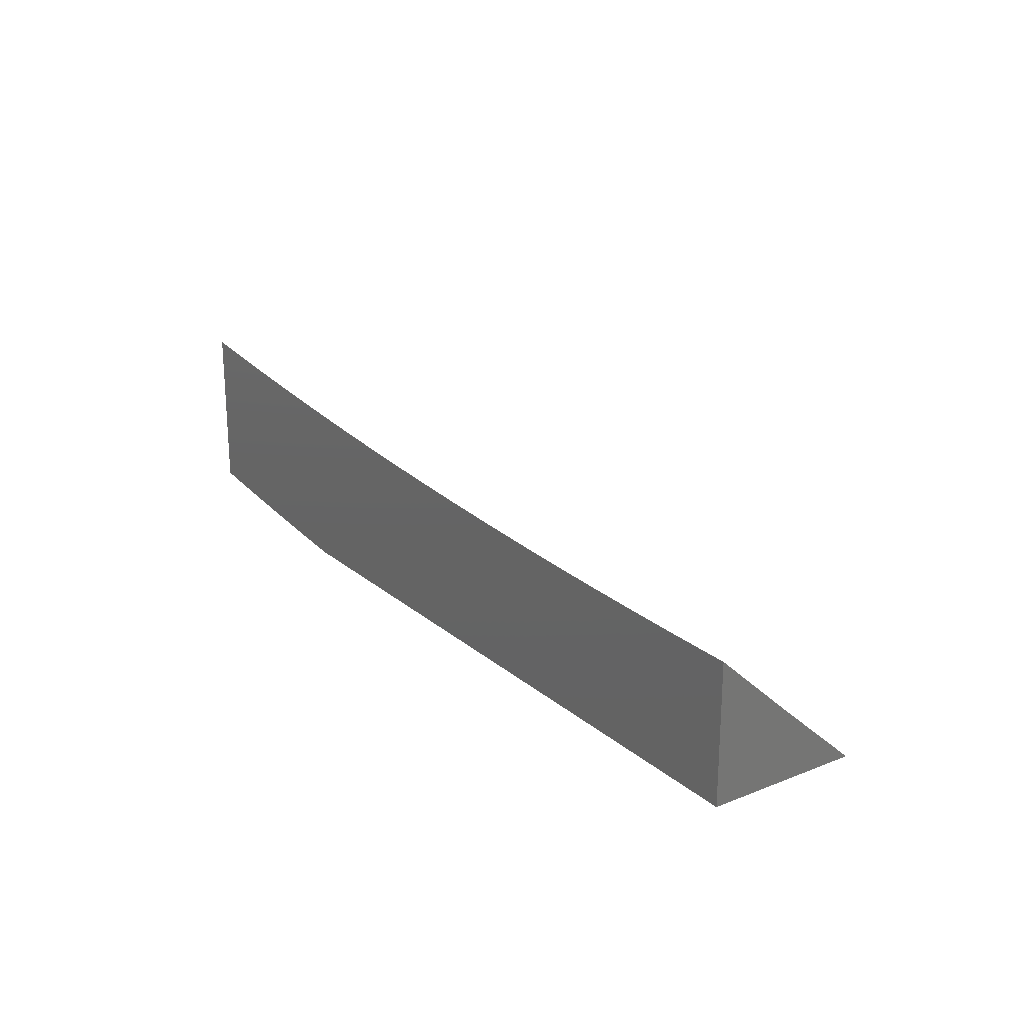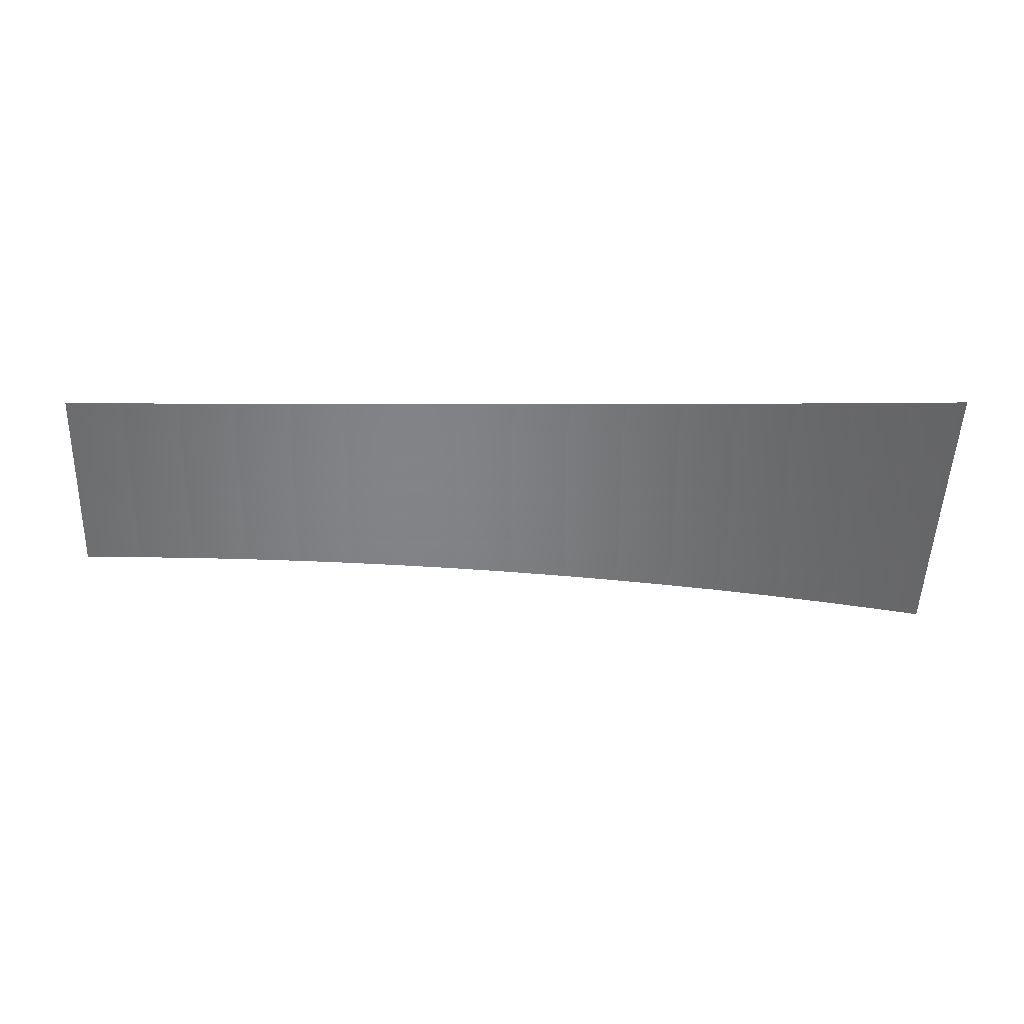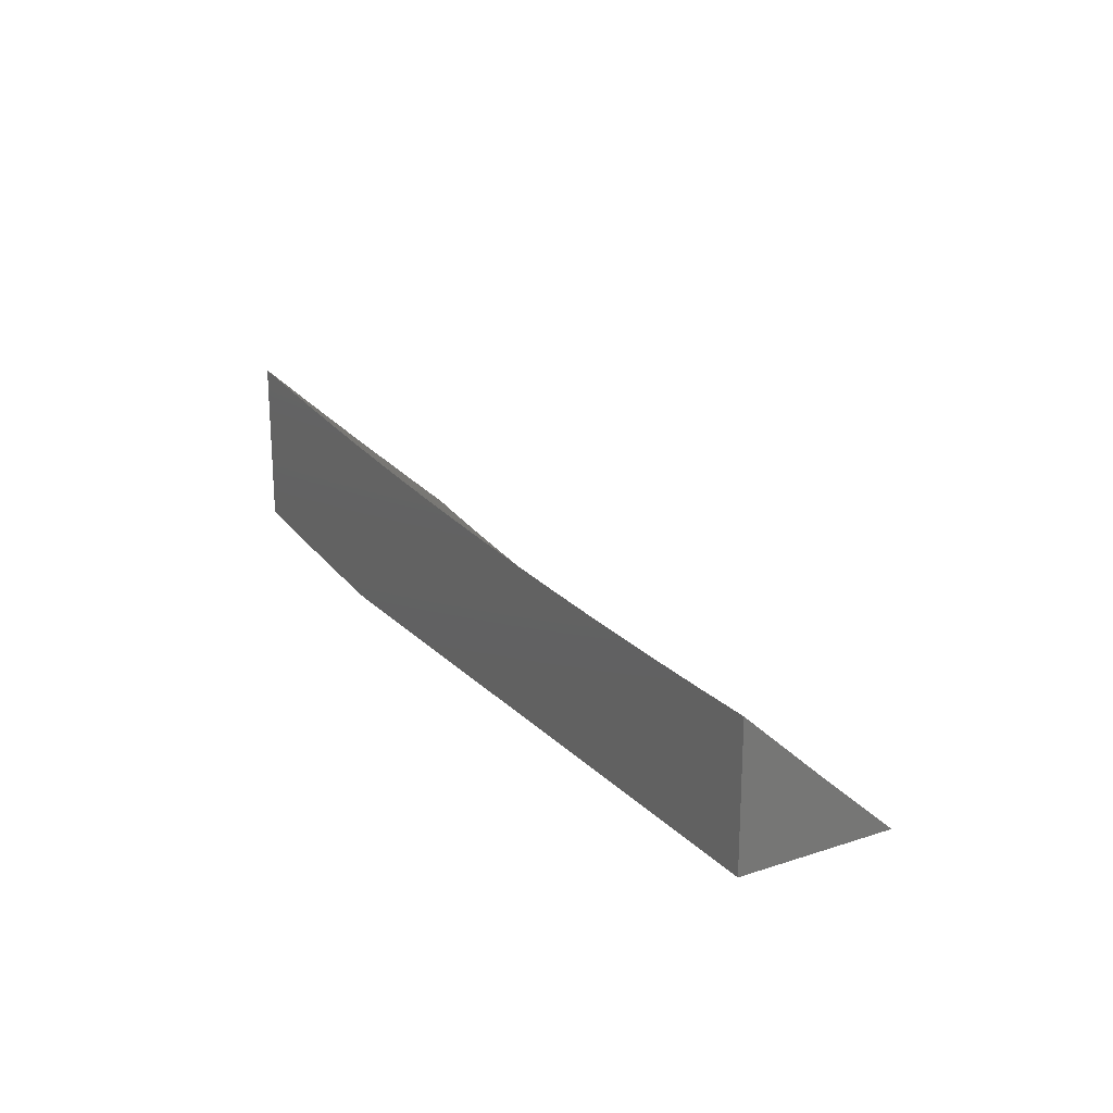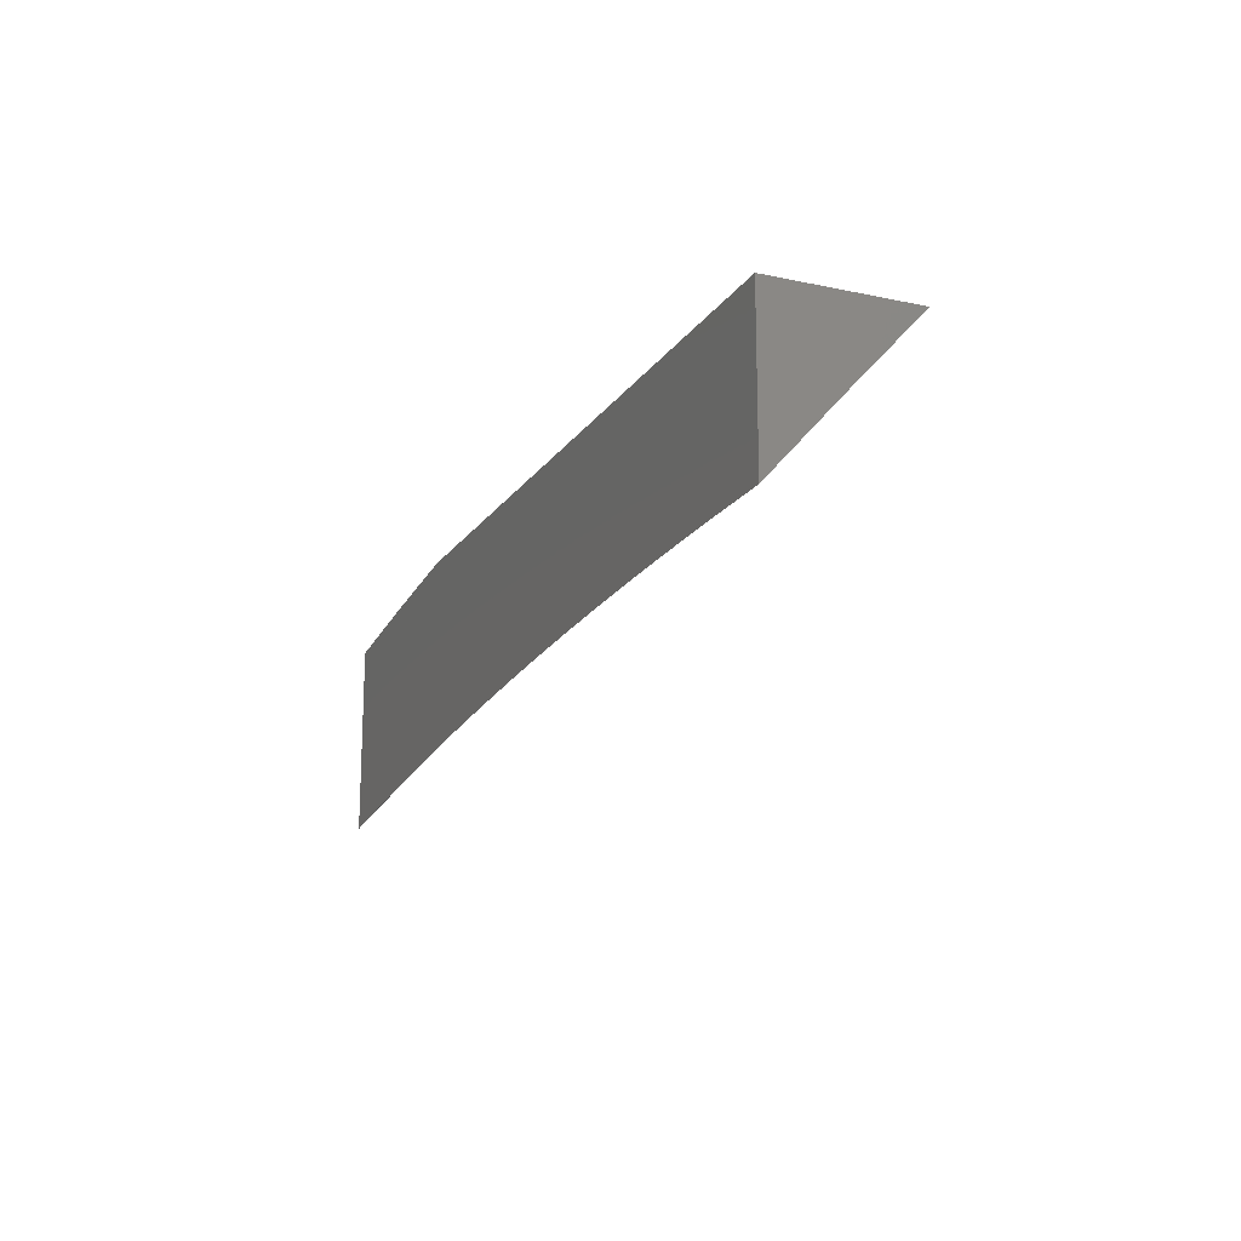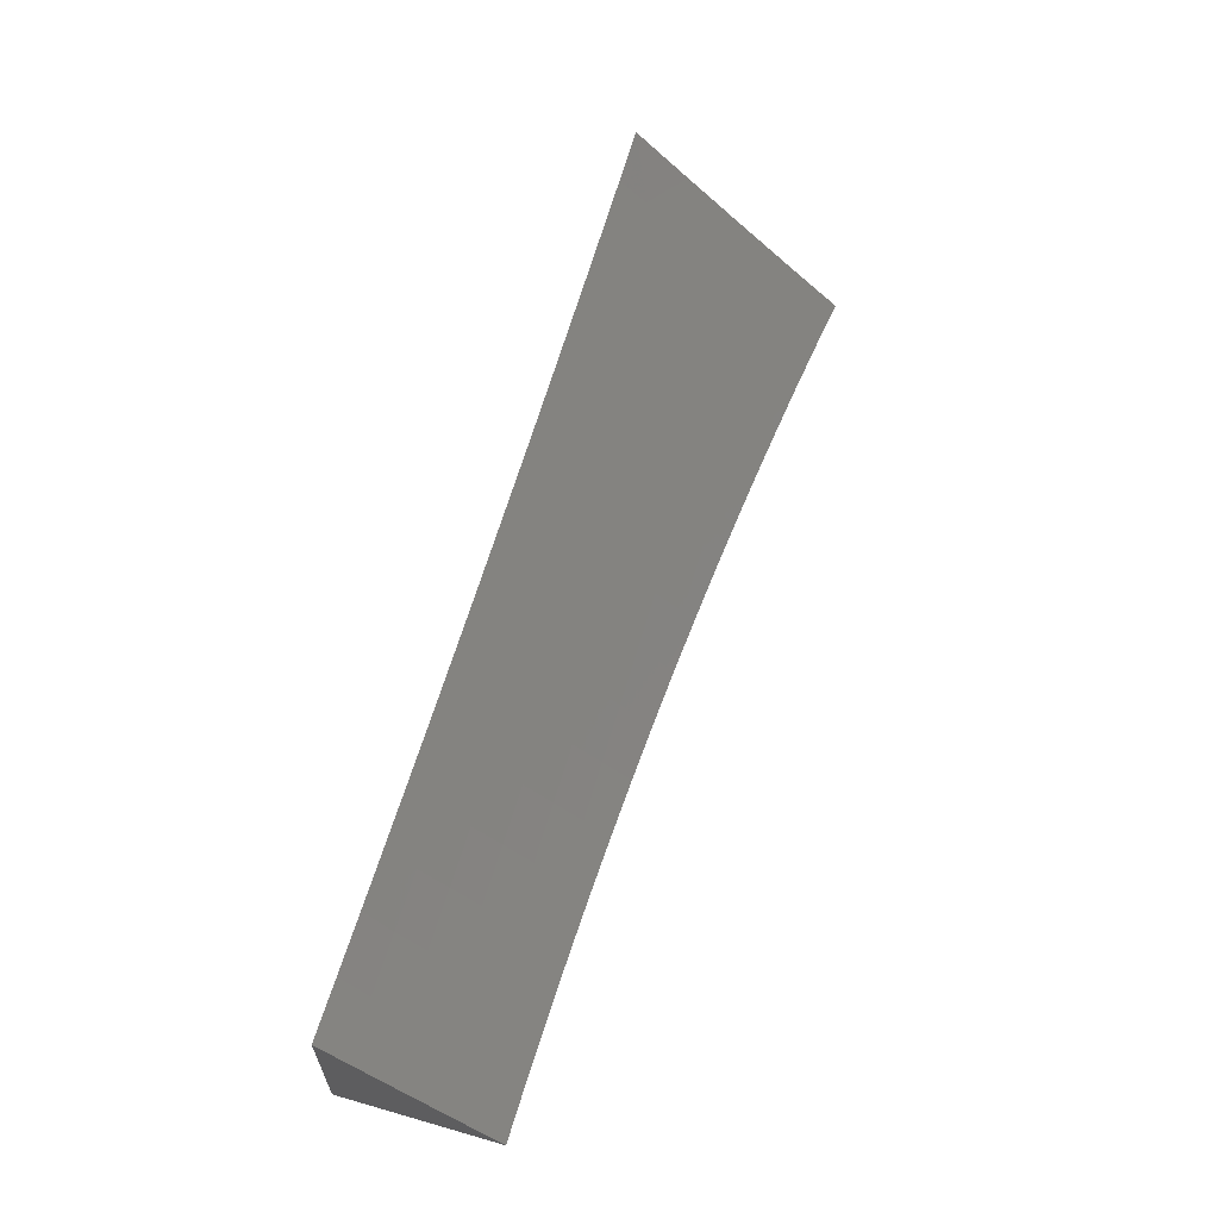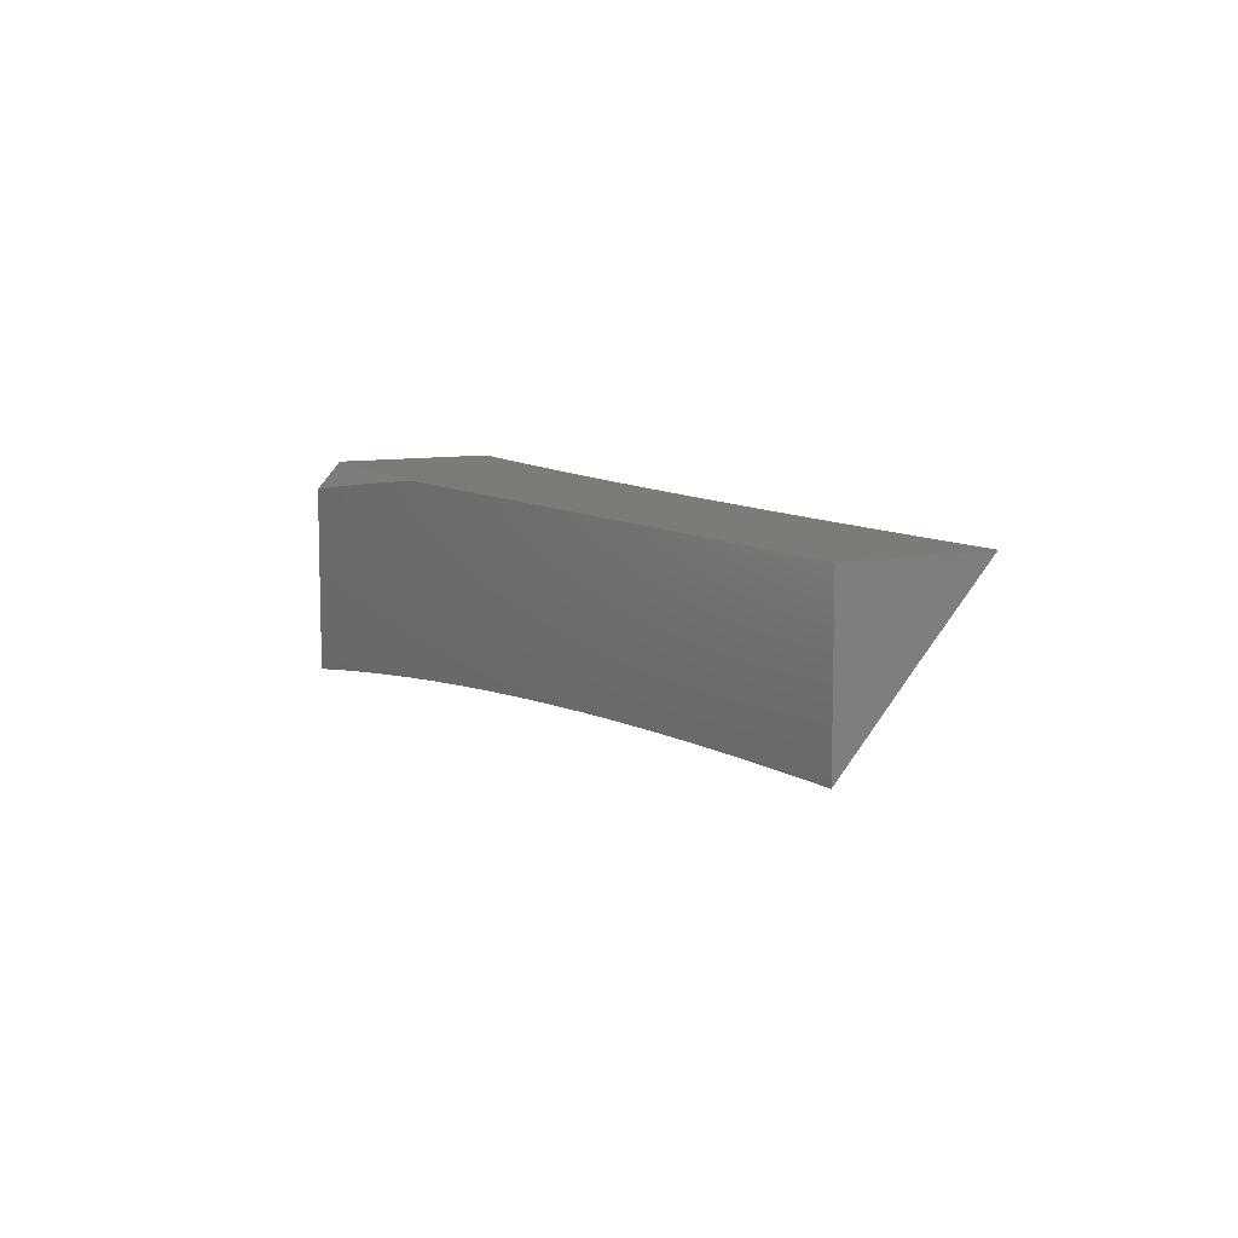
<metadata>
{"format":"stl","ext":"stl","renderer":"f3d","projection":"perspective","resolution":1024,"background":"white","views":[{"elev":21.5,"azim":55.2,"up":"+Y"},{"elev":-3.3,"azim":176.8,"up":"+Z"},{"elev":20.5,"azim":59.5,"up":"+Y"},{"elev":-16.8,"azim":66.9,"up":"+Z"},{"elev":61.0,"azim":106.3,"up":"+Y"},{"elev":8.9,"azim":60.5,"up":"+Z"}]}
</metadata>
<code>
# stl→obj: 137 verts, 270 faces
v -0.741 -8 8
v -0.8058 -7.994 8
v -0.8058 -8 7.993
v -0.8706 -7.988 8
v -0.8706 -8 7.986
v -0.9353 -7.981 8
v -0.9353 -8 7.978
v -1 -7.973 8
v -1 -8 7.97
v -0.06276 -8 7.833
v -0.06257 -7.982 7.854
v 0 -8 7.834
v -0.06231 -7.956 7.883
v 4.713e-42 -7.926 7.917
v -0.06205 -7.929 7.913
v -0.06178 -7.903 7.942
v -0.1237 -7.903 7.942
v -0.1232 -7.876 7.971
v -0.185 -7.875 7.971
v -0.1253 -7.85 8
v -0.188 -7.849 8
v -0.247 -7.873 7.971
v -0.2506 -7.847 8
v -0.3092 -7.871 7.971
v -0.3132 -7.845 8
v -0.3715 -7.869 7.971
v -0.3758 -7.842 8
v -0.434 -7.866 7.971
v -0.4384 -7.839 8
v -0.4967 -7.862 7.971
v -0.5009 -7.835 8
v -0.5596 -7.858 7.971
v -0.5635 -7.831 8
v -0.6226 -7.854 7.971
v -0.6259 -7.827 8
v -0.6857 -7.849 7.971
v -0.6884 -7.822 8
v -0.749 -7.843 7.971
v -0.7508 -7.816 8
v -0.8124 -7.837 7.971
v -0.8132 -7.81 8
v -0.8759 -7.83 7.971
v -0.8755 -7.804 8
v -0.9396 -7.823 7.971
v -0.9378 -7.797 8
v -1 -7.79 8
v -1 -7.843 7.942
v -0.9427 -7.85 7.942
v -0.9459 -7.876 7.913
v -0.8818 -7.883 7.913
v -0.8847 -7.909 7.883
v -0.8205 -7.915 7.883
v -0.8232 -7.941 7.854
v -0.7589 -7.947 7.854
v -0.7614 -7.973 7.825
v -0.6971 -7.979 7.825
v -0.7511 -8 7.795
v -0.6887 -8 7.801
v -0.6329 -7.984 7.825
v -0.6263 -8 7.807
v -0.5689 -7.989 7.825
v -0.5638 -8 7.812
v -0.505 -7.993 7.825
v -0.5013 -8 7.817
v -0.4413 -7.996 7.825
v -0.4388 -8 7.821
v -0.3777 -7.999 7.825
v -0.3762 -8 7.824
v -0.3765 -7.973 7.854
v -0.3136 -8 7.827
v -0.3133 -7.976 7.854
v -0.2509 -8 7.829
v -0.2502 -7.978 7.854
v -0.1882 -8 7.831
v -0.1877 -7.98 7.854
v -0.1255 -8 7.833
v -0.1251 -7.981 7.854
v -0.7639 -7.999 7.795
v -0.8134 -8 7.789
v -0.8285 -7.993 7.795
v -0.8757 -8 7.781
v -0.8933 -7.986 7.795
v -0.9379 -8 7.774
v -0.9583 -7.979 7.795
v -1 -8 7.765
v -1 -7.948 7.825
v -1 -7.896 7.883
v -0.9521 -7.927 7.854
v -0.9552 -7.953 7.825
v -0.949 -7.902 7.883
v -0.8876 -7.935 7.854
v -0.8905 -7.96 7.825
v -0.8259 -7.967 7.825
v -0.06267 -7.85 8
v -0.06152 -7.877 7.971
v 0 -7.851 8
v -0.1247 -7.955 7.883
v -0.187 -7.954 7.883
v -0.2494 -7.952 7.883
v -0.1242 -7.929 7.913
v -0.1864 -7.928 7.913
v -0.2486 -7.926 7.913
v -0.3123 -7.95 7.883
v -0.3752 -7.947 7.883
v -0.4384 -7.944 7.883
v -0.4398 -7.97 7.854
v -0.5017 -7.941 7.883
v -0.5033 -7.967 7.854
v -0.5652 -7.937 7.883
v -0.567 -7.963 7.854
v -0.6288 -7.932 7.883
v -0.6309 -7.958 7.854
v -0.6926 -7.927 7.883
v -0.6948 -7.953 7.854
v -0.7565 -7.921 7.883
v -0.1857 -7.901 7.942
v -0.2478 -7.9 7.942
v -0.3112 -7.924 7.913
v -0.374 -7.921 7.913
v -0.4369 -7.918 7.913
v -0.5001 -7.915 7.913
v -0.5633 -7.911 7.913
v -0.6267 -7.906 7.913
v -0.6903 -7.901 7.913
v -0.754 -7.895 7.913
v -0.8178 -7.889 7.913
v -0.3102 -7.898 7.942
v -0.3728 -7.895 7.942
v -0.4355 -7.892 7.942
v -0.4984 -7.888 7.942
v -0.5614 -7.884 7.942
v -0.6247 -7.88 7.942
v -0.688 -7.875 7.942
v -0.7515 -7.869 7.942
v -0.8151 -7.863 7.942
v -0.8789 -7.857 7.942
v 0 -8 8
f 1 2 3
f 3 2 4
f 3 4 5
f 5 4 6
f 5 6 7
f 7 6 8
f 7 8 9
f 10 11 12
f 12 11 13
f 12 13 14
f 14 13 15
f 14 15 16
f 16 15 17
f 16 17 18
f 18 17 19
f 18 19 20
f 20 19 21
f 21 19 22
f 21 22 23
f 23 22 24
f 23 24 25
f 25 24 26
f 25 26 27
f 27 26 28
f 27 28 29
f 29 28 30
f 29 30 31
f 31 30 32
f 31 32 33
f 33 32 34
f 33 34 35
f 35 34 36
f 35 36 37
f 37 36 38
f 37 38 39
f 39 38 40
f 39 40 41
f 41 40 42
f 41 42 43
f 43 42 44
f 43 44 45
f 45 44 46
f 46 44 47
f 47 44 48
f 47 48 49
f 49 48 50
f 49 50 51
f 51 50 52
f 51 52 53
f 53 52 54
f 53 54 55
f 55 54 56
f 55 56 57
f 57 56 58
f 58 56 59
f 58 59 60
f 60 59 61
f 60 61 62
f 62 61 63
f 62 63 64
f 64 63 65
f 64 65 66
f 66 65 67
f 66 67 68
f 68 67 69
f 68 69 70
f 70 69 71
f 70 71 72
f 72 71 73
f 72 73 74
f 74 73 75
f 74 75 76
f 76 75 77
f 76 77 10
f 10 77 11
f 55 57 78
f 78 57 79
f 78 79 80
f 80 79 81
f 80 81 82
f 82 81 83
f 82 83 84
f 84 83 85
f 84 85 86
f 87 88 86
f 86 88 89
f 86 89 84
f 84 89 82
f 47 49 87
f 87 49 90
f 87 90 88
f 88 90 91
f 88 91 92
f 92 91 93
f 92 93 80
f 80 93 78
f 20 94 18
f 18 94 95
f 18 95 16
f 16 95 14
f 94 96 95
f 95 96 14
f 13 11 97
f 97 11 77
f 97 77 98
f 98 77 75
f 98 75 99
f 99 75 73
f 99 73 71
f 15 13 100
f 100 13 97
f 100 97 101
f 101 97 98
f 101 98 102
f 102 98 99
f 102 99 103
f 103 99 71
f 103 71 104
f 104 71 69
f 104 69 105
f 105 69 106
f 105 106 107
f 107 106 108
f 107 108 109
f 109 108 110
f 109 110 111
f 111 110 112
f 111 112 113
f 113 112 114
f 113 114 115
f 115 114 54
f 115 54 52
f 15 100 17
f 17 100 116
f 17 116 19
f 19 116 22
f 116 100 101
f 116 101 117
f 117 101 102
f 117 102 118
f 118 102 103
f 118 103 119
f 119 103 104
f 119 104 120
f 120 104 105
f 120 105 121
f 121 105 107
f 121 107 122
f 122 107 109
f 122 109 123
f 123 109 111
f 123 111 124
f 124 111 113
f 124 113 125
f 125 113 115
f 125 115 126
f 126 115 52
f 126 52 50
f 116 117 22
f 22 117 127
f 22 127 24
f 24 127 26
f 127 117 118
f 127 118 128
f 128 118 119
f 128 119 129
f 129 119 120
f 129 120 130
f 130 120 121
f 130 121 131
f 131 121 122
f 131 122 132
f 132 122 123
f 132 123 133
f 133 123 124
f 133 124 134
f 134 124 125
f 134 125 135
f 135 125 126
f 135 126 136
f 136 126 50
f 136 50 48
f 106 69 67
f 28 26 128
f 128 26 127
f 28 128 129
f 108 106 65
f 65 106 67
f 30 28 129
f 30 129 130
f 110 108 63
f 63 108 65
f 32 30 130
f 32 130 131
f 112 110 61
f 61 110 63
f 34 32 131
f 34 131 132
f 114 112 59
f 59 112 61
f 36 34 132
f 36 132 133
f 54 114 56
f 56 114 59
f 38 36 133
f 38 133 134
f 53 55 93
f 93 55 78
f 40 38 134
f 40 134 135
f 51 53 91
f 91 53 93
f 42 40 135
f 42 135 136
f 80 82 92
f 92 82 89
f 92 89 88
f 49 51 90
f 90 51 91
f 44 42 136
f 44 136 48
f 8 87 9
f 9 87 86
f 9 86 85
f 46 47 8
f 8 47 87
f 6 35 8
f 8 35 37
f 8 37 39
f 35 6 33
f 33 6 4
f 33 4 2
f 33 2 31
f 31 2 1
f 31 1 29
f 29 1 27
f 27 1 25
f 25 1 137
f 25 137 23
f 23 137 21
f 21 137 20
f 20 137 94
f 94 137 96
f 39 41 8
f 8 41 43
f 8 43 45
f 45 46 8
f 3 64 1
f 1 64 66
f 1 66 68
f 64 3 62
f 62 3 5
f 62 5 7
f 62 7 60
f 60 7 9
f 60 9 58
f 58 9 57
f 57 9 79
f 79 9 81
f 81 9 83
f 83 9 85
f 68 70 1
f 1 70 137
f 137 70 72
f 137 72 74
f 74 76 137
f 137 76 10
f 137 10 12
f 12 14 137
f 137 14 96

</code>
